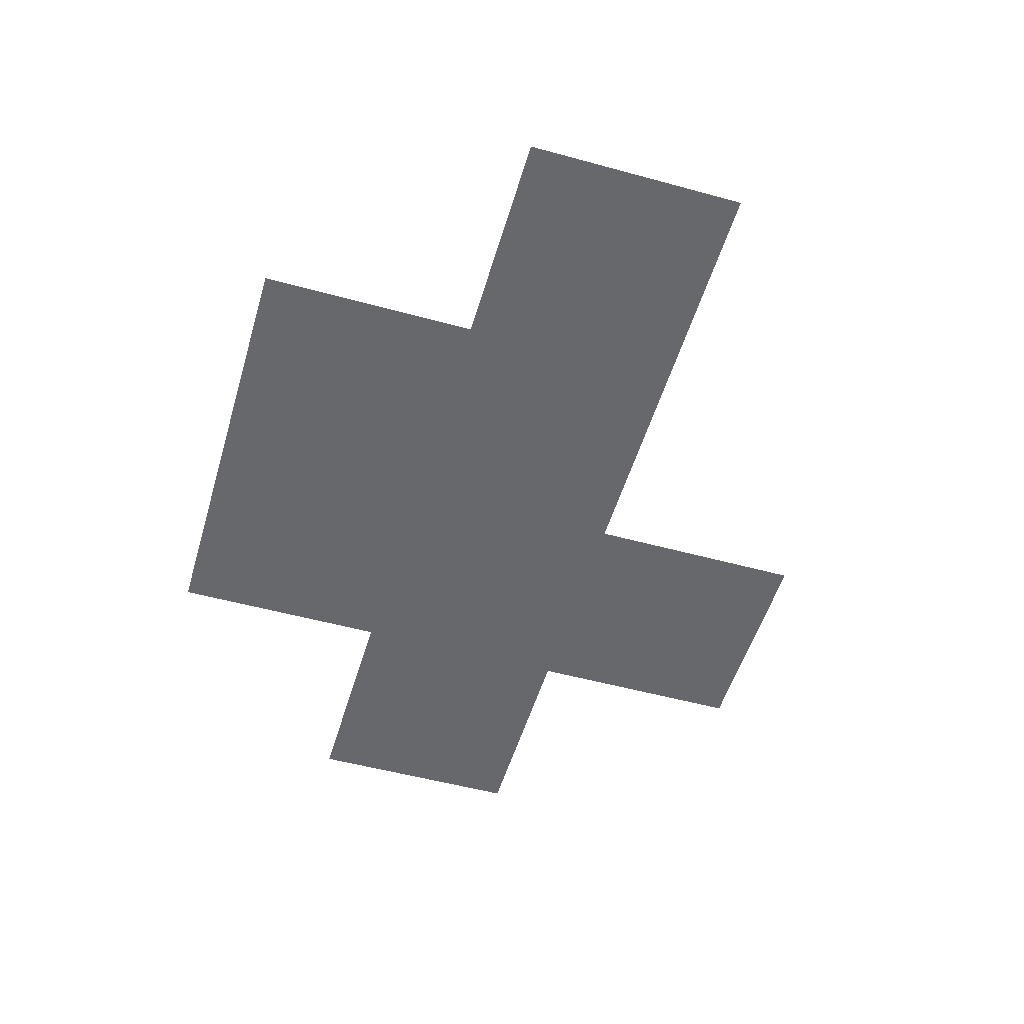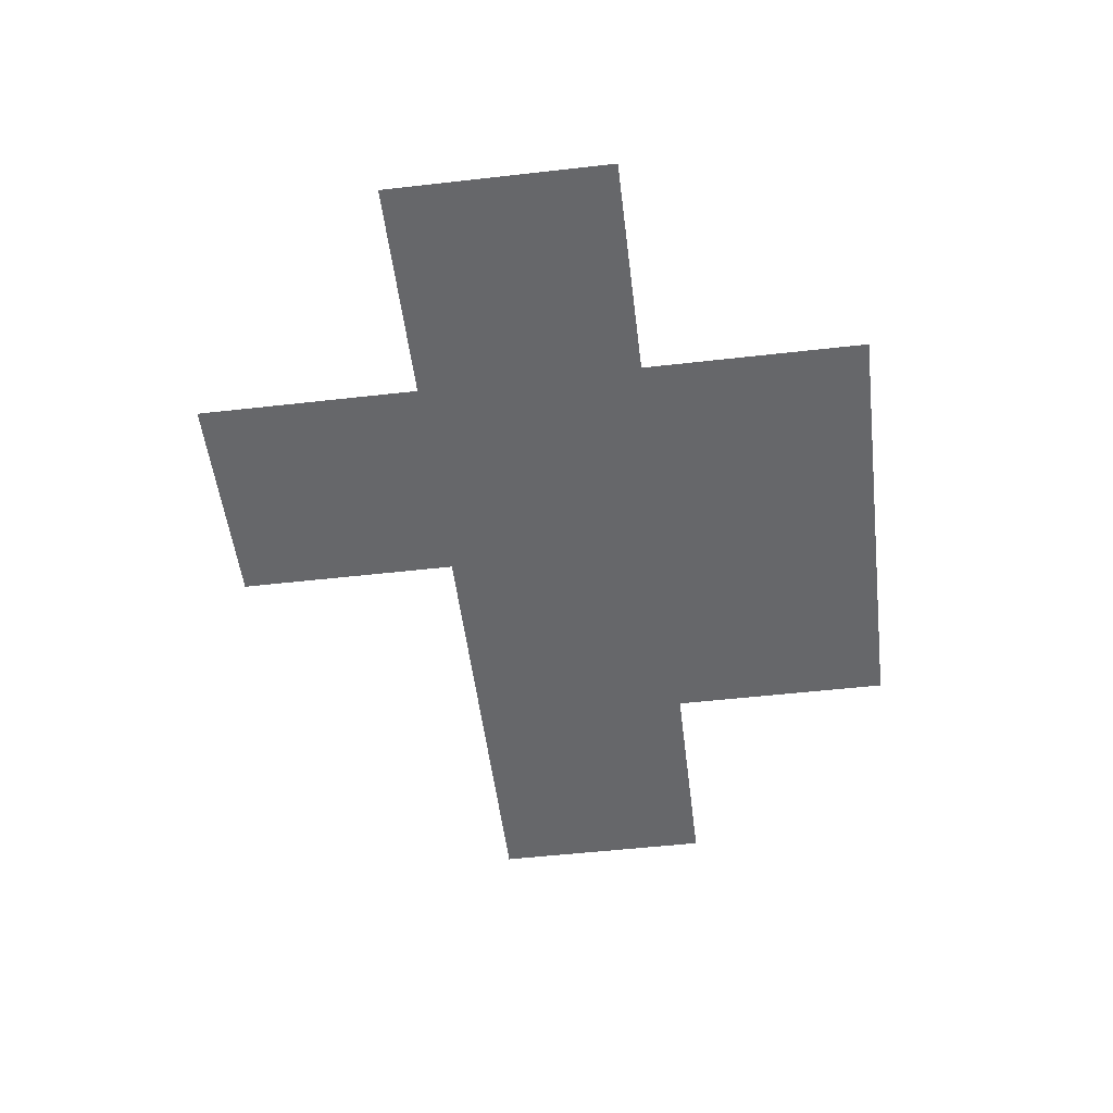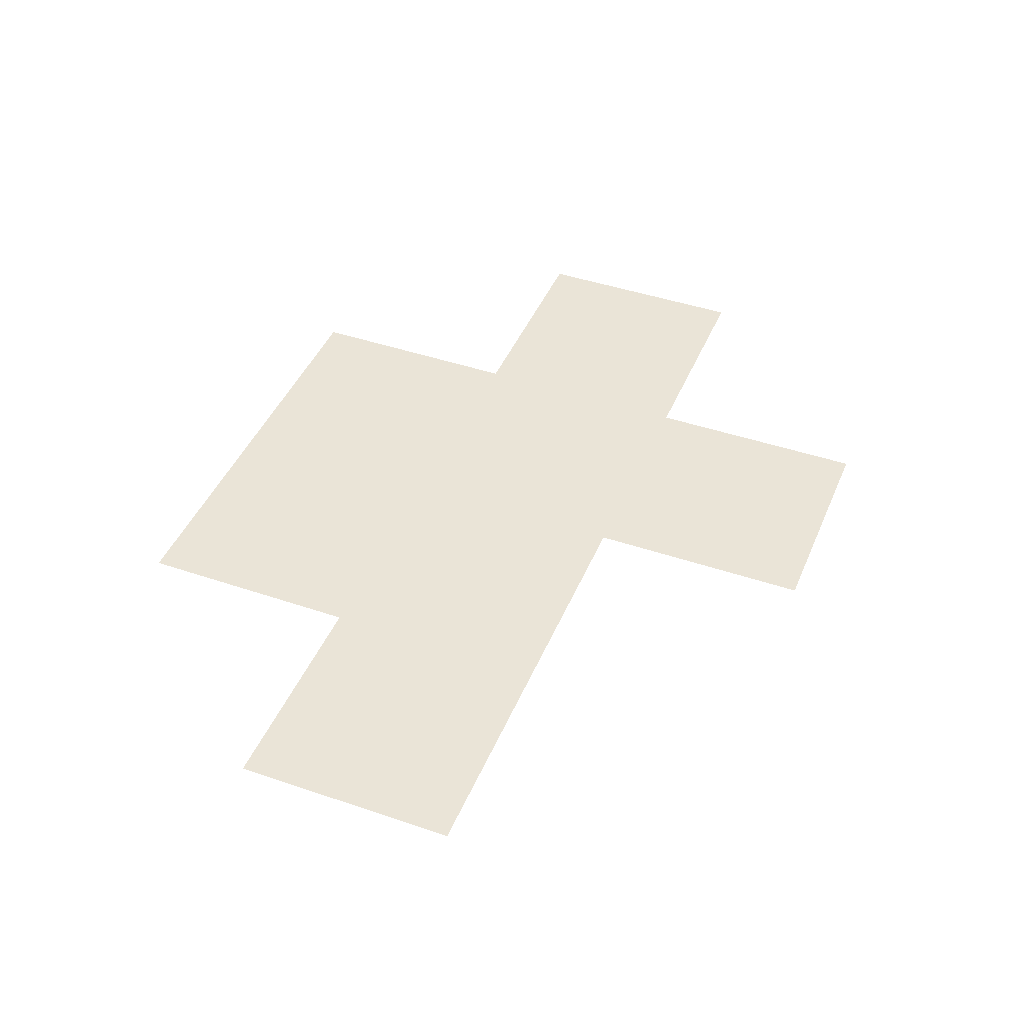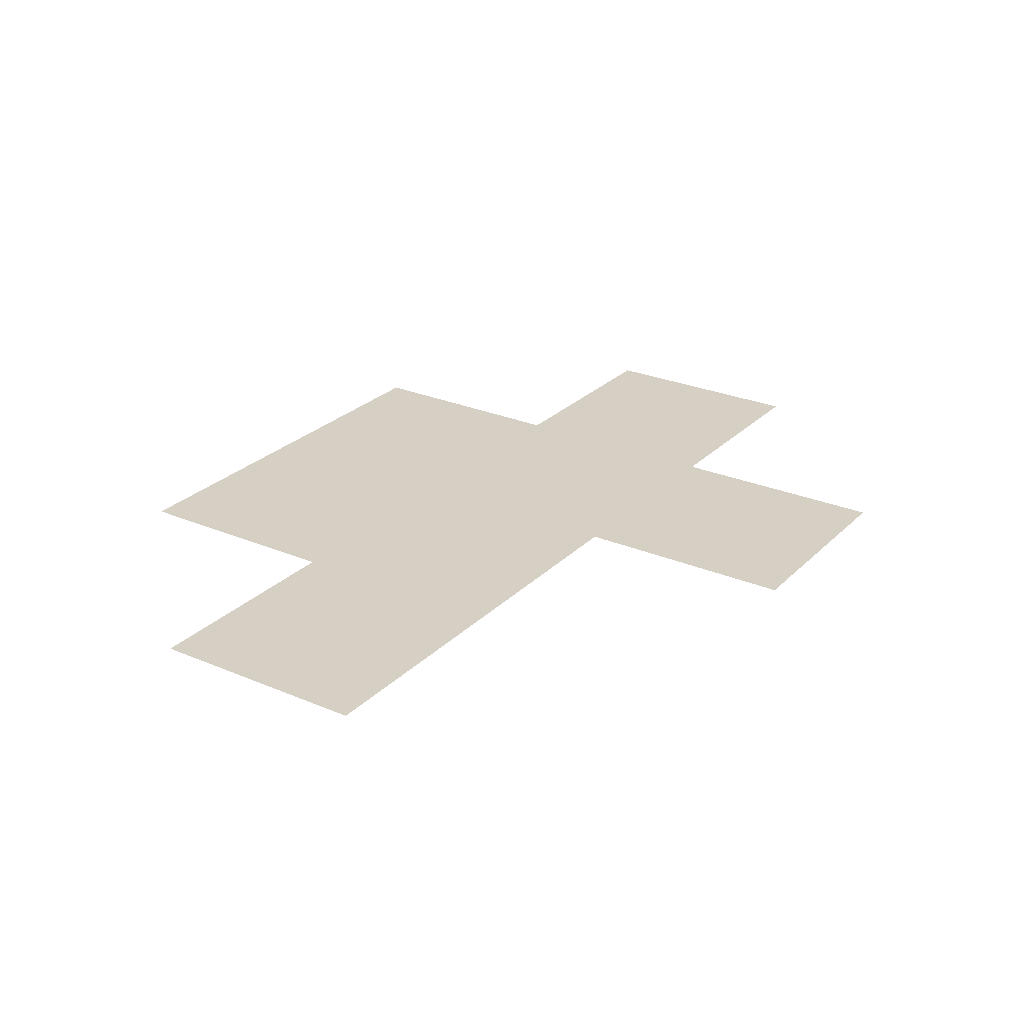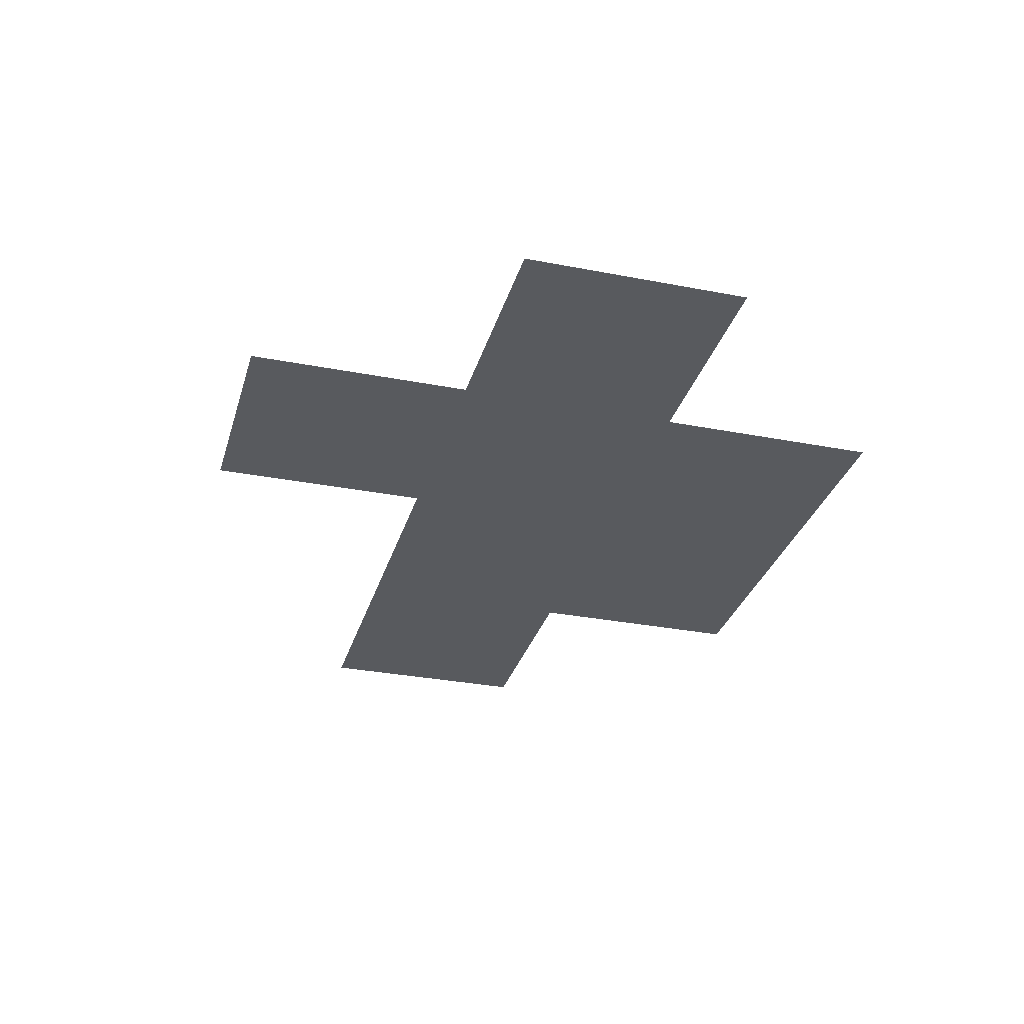
<metadata>
{"format":"obj","ext":"obj","renderer":"f3d","projection":"perspective","resolution":1024,"background":"white","views":[{"elev":-52.5,"azim":-106.4,"up":"+Z"},{"elev":-52.2,"azim":97.0,"up":"+Z"},{"elev":43.7,"azim":-68.1,"up":"+Z"},{"elev":26.3,"azim":-56.1,"up":"+Z"},{"elev":-31.1,"azim":74.5,"up":"+Z"}]}
</metadata>
<code>
v 1.5 14.5 0
v 1.5 15.5 0
v 2.5 14.5 0
v 2.5 15.5 0
v 2.5 16.5 0
v 3.5 13.5 0
v 3.5 14.5 0
v 3.5 15.5 0
v 3.5 16.5 0
v 4.5 13.5 0
v 4.5 14.5 0
v 4.5 15.5 0
v 4.5 16.5 0
v 5.5 14.5 0
v 5.5 15.5 0
f 3 8 4
f 3 7 8
f 4 9 5
f 4 8 9
f 7 12 8
f 7 11 12
f 11 15 12
f 11 14 15
f 8 13 9
f 8 12 13
f 6 11 7
f 6 10 11
f 1 4 2
f 1 3 4

</code>
